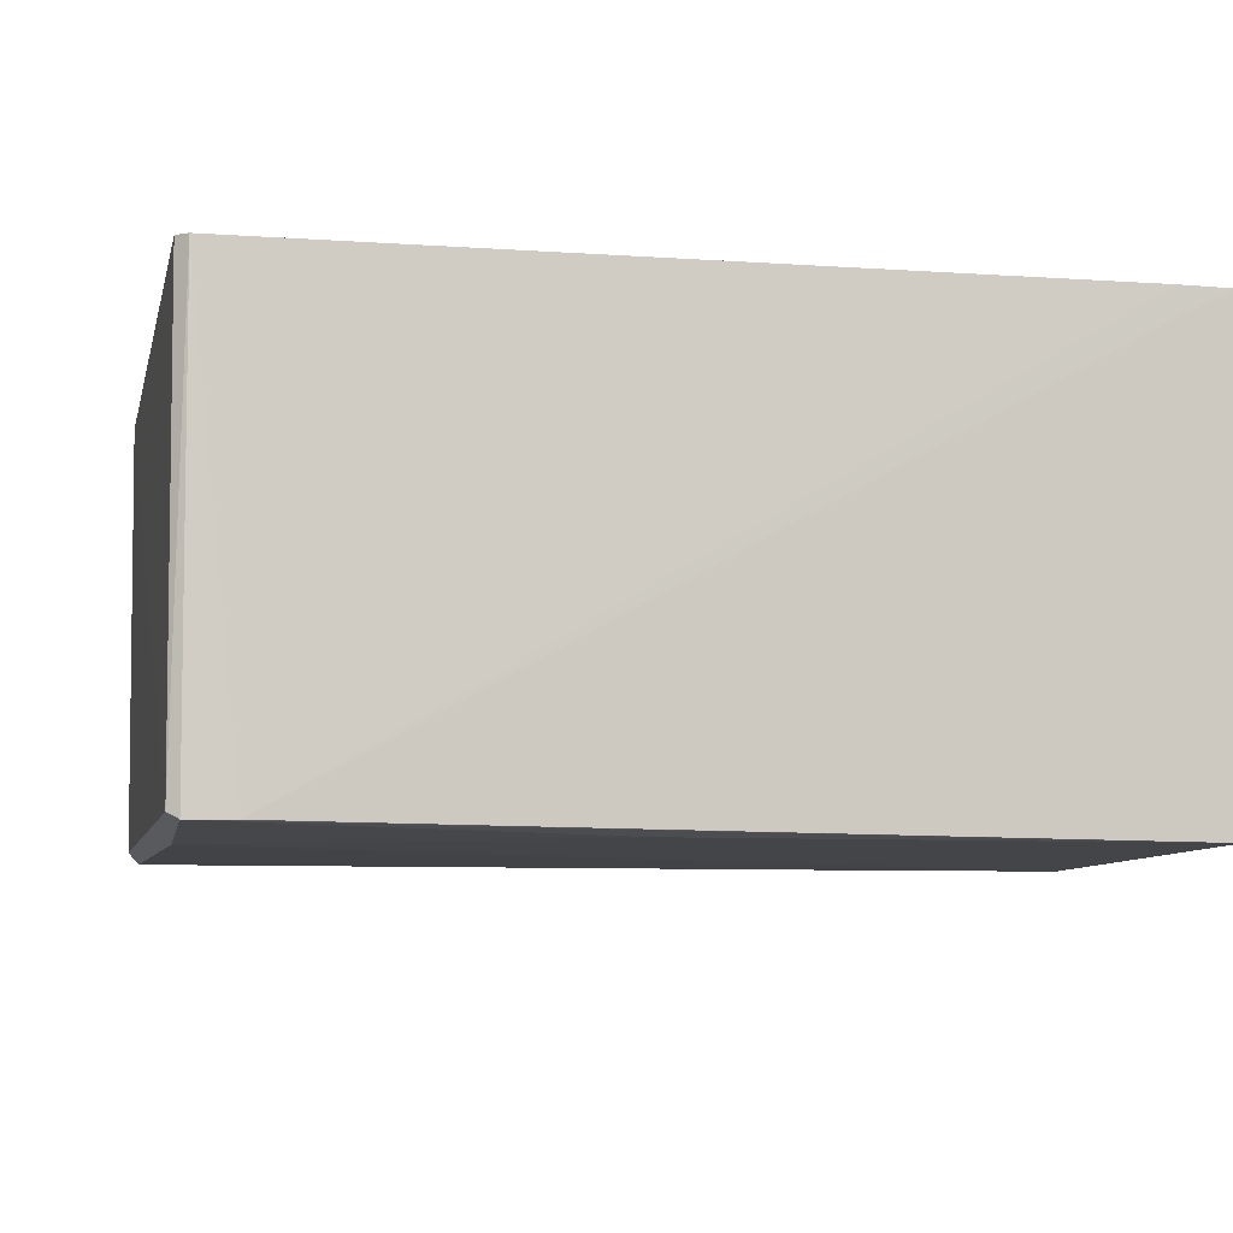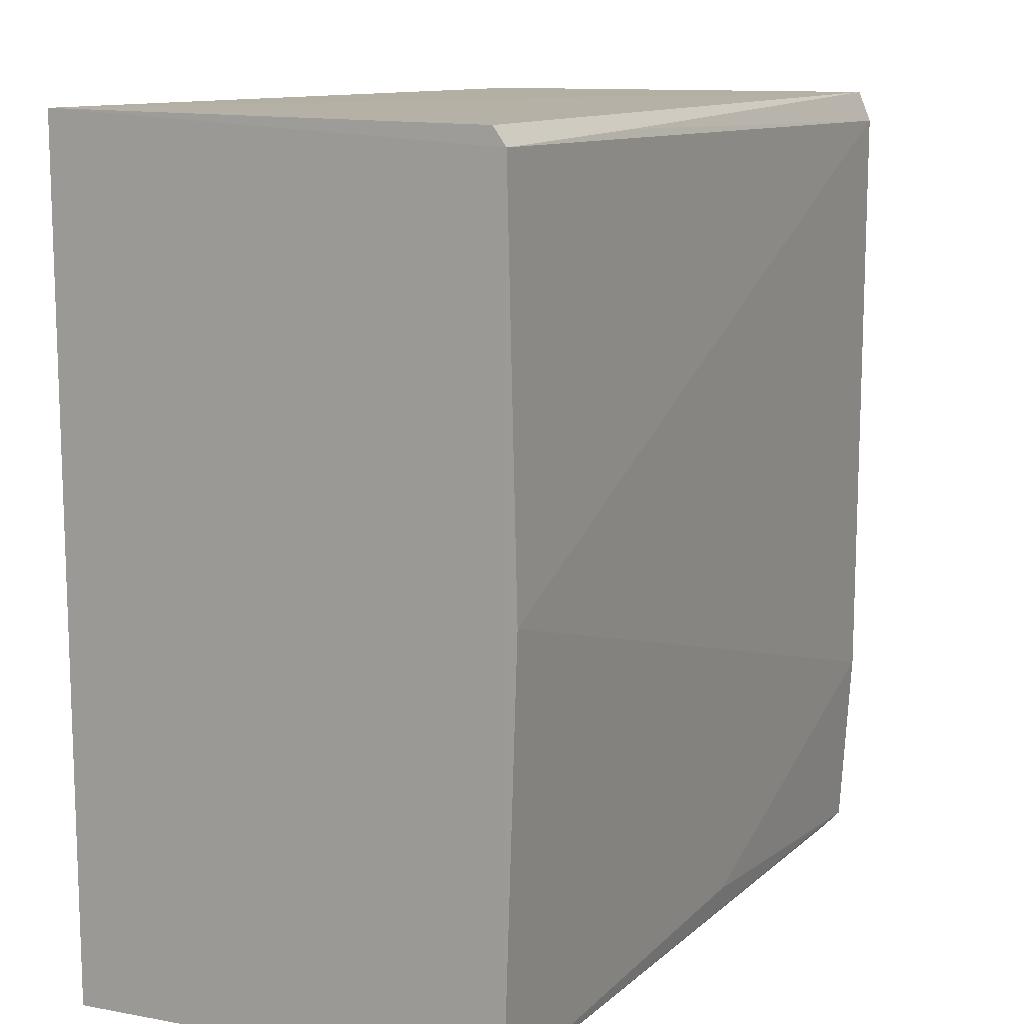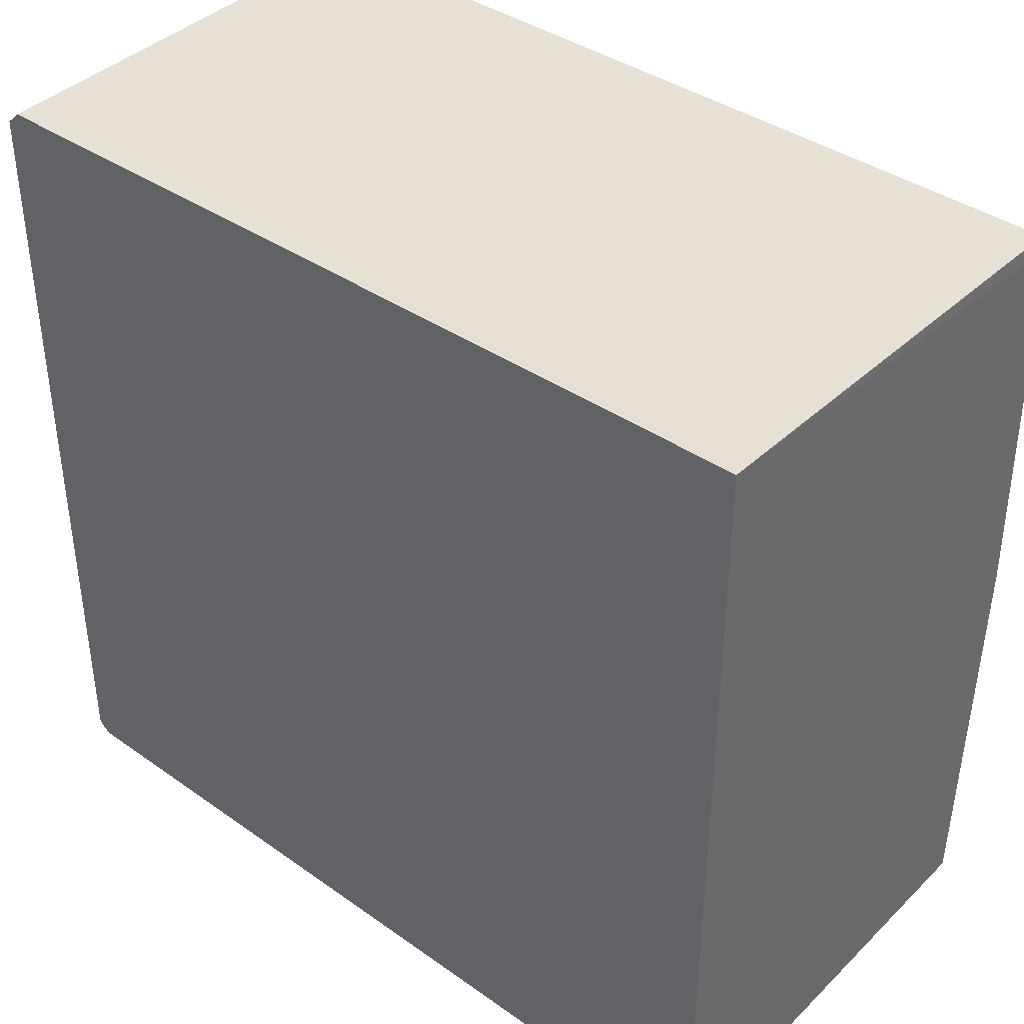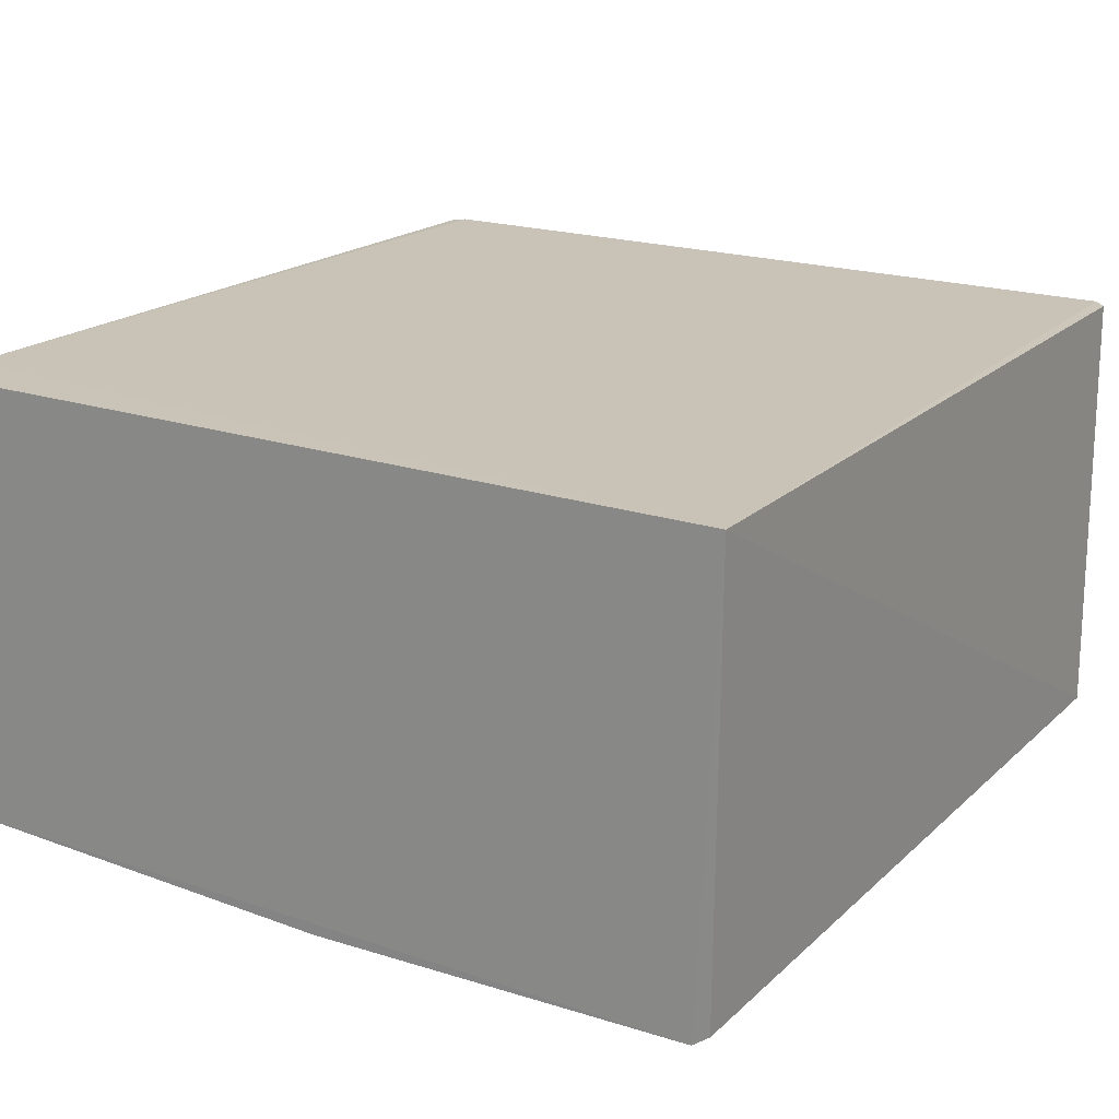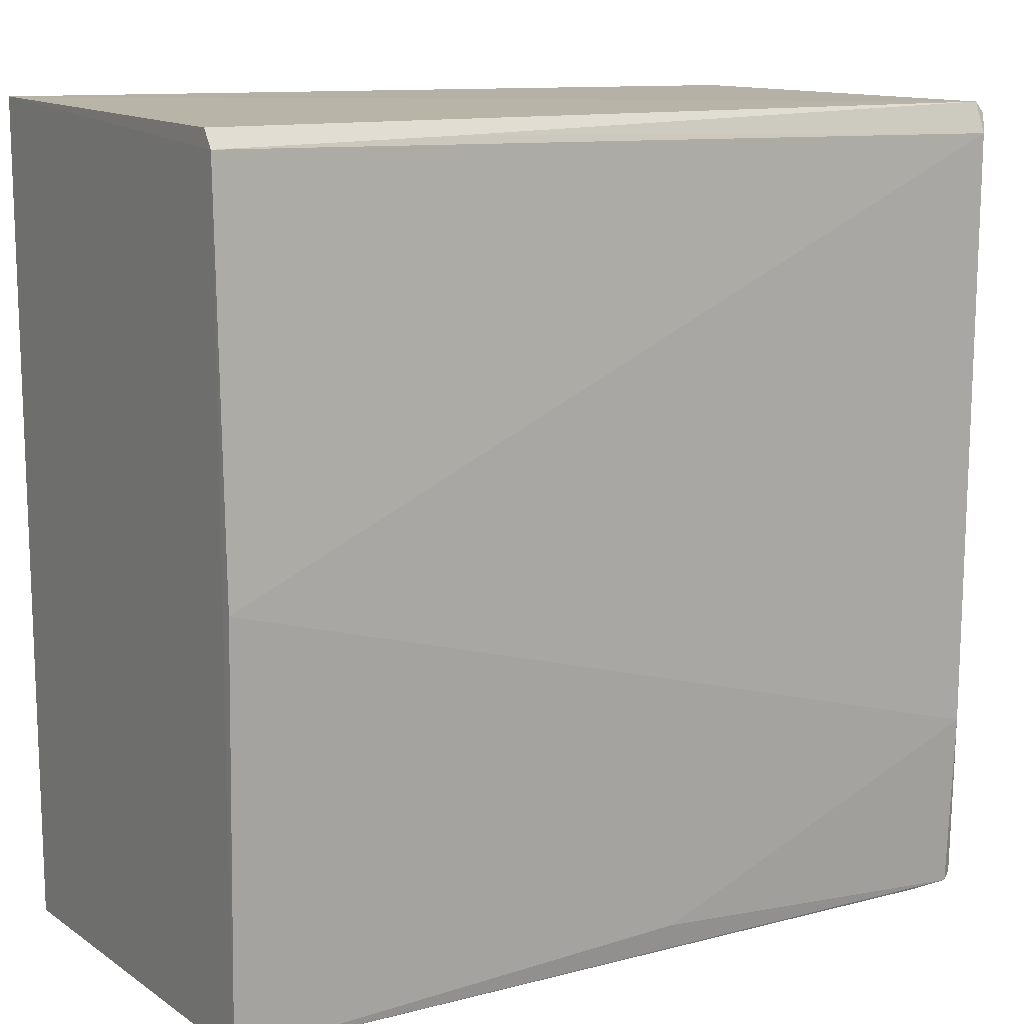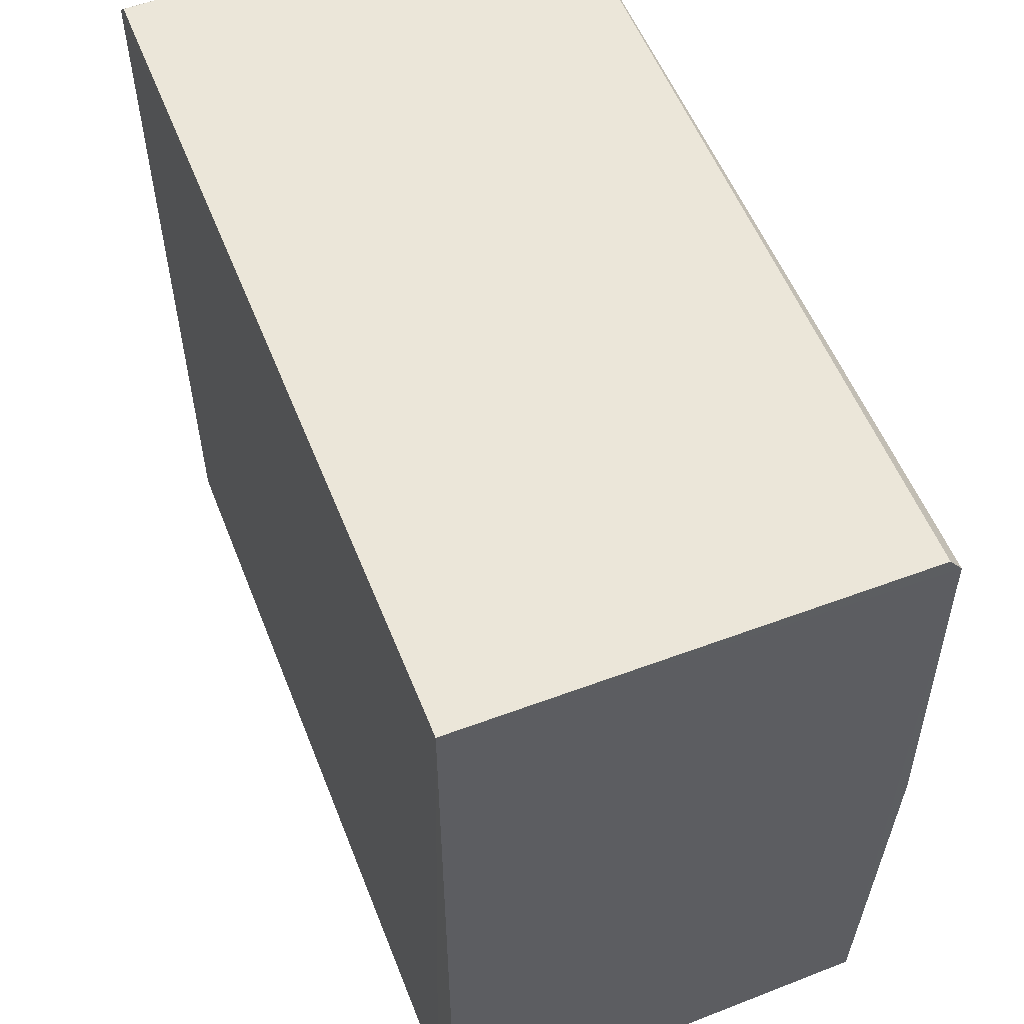
<metadata>
{"format":"obj","ext":"obj","renderer":"f3d","projection":"perspective","resolution":1024,"background":"white","views":[{"elev":-6.8,"azim":-12.2,"up":"+Z"},{"elev":12.2,"azim":117.9,"up":"+Y"},{"elev":40.0,"azim":41.0,"up":"+Y"},{"elev":19.5,"azim":122.2,"up":"+Z"},{"elev":13.0,"azim":147.9,"up":"+Y"},{"elev":56.6,"azim":68.5,"up":"+Y"}]}
</metadata>
<code>
v 0.02347 0.03143 0.03457
v 0.02348 -0.03066 0.03458
v 0.02349 0.0008775 0.0002019
v -0.03912 0.02847 0.001043
v -0.04008 0.02951 0.03459
v -0.03918 -0.03043 0.001952
v 0.02347 0.03118 0.001883
v 0.02351 0.02991 0.0009404
v 0.01952 -0.03072 0.03462
v 0.02351 -0.0293 0.001166
v -0.03895 -0.01682 0.00104
v -0.03995 -0.02996 0.002386
v -0.03909 0.03072 0.001979
v -0.03591 -0.03053 0.001972
v -0.01198 -0.02804 0.001288
v -0.03984 0.02985 0.001973
v -0.04008 -0.02969 0.03459
v -0.03912 0.03044 0.03454
v 0.005729 0.03006 0.00118
v 0.01952 -0.03068 0.03264
v -0.03928 -0.03056 0.03453
f 8 1 2
f 8 7 1
f 8 3 4
f 9 2 1
f 9 1 5
f 10 8 2
f 10 3 8
f 11 4 3
f 11 3 10
f 12 11 6
f 12 4 11
f 13 1 7
f 13 7 8
f 14 6 10
f 15 11 10
f 15 10 6
f 15 6 11
f 16 12 5
f 16 4 12
f 16 13 4
f 16 5 13
f 17 9 5
f 17 5 12
f 18 13 5
f 18 5 1
f 18 1 13
f 19 13 8
f 19 8 4
f 19 4 13
f 20 2 9
f 20 9 14
f 20 14 10
f 20 10 2
f 21 17 12
f 21 12 6
f 21 6 14
f 21 14 9
f 21 9 17

</code>
